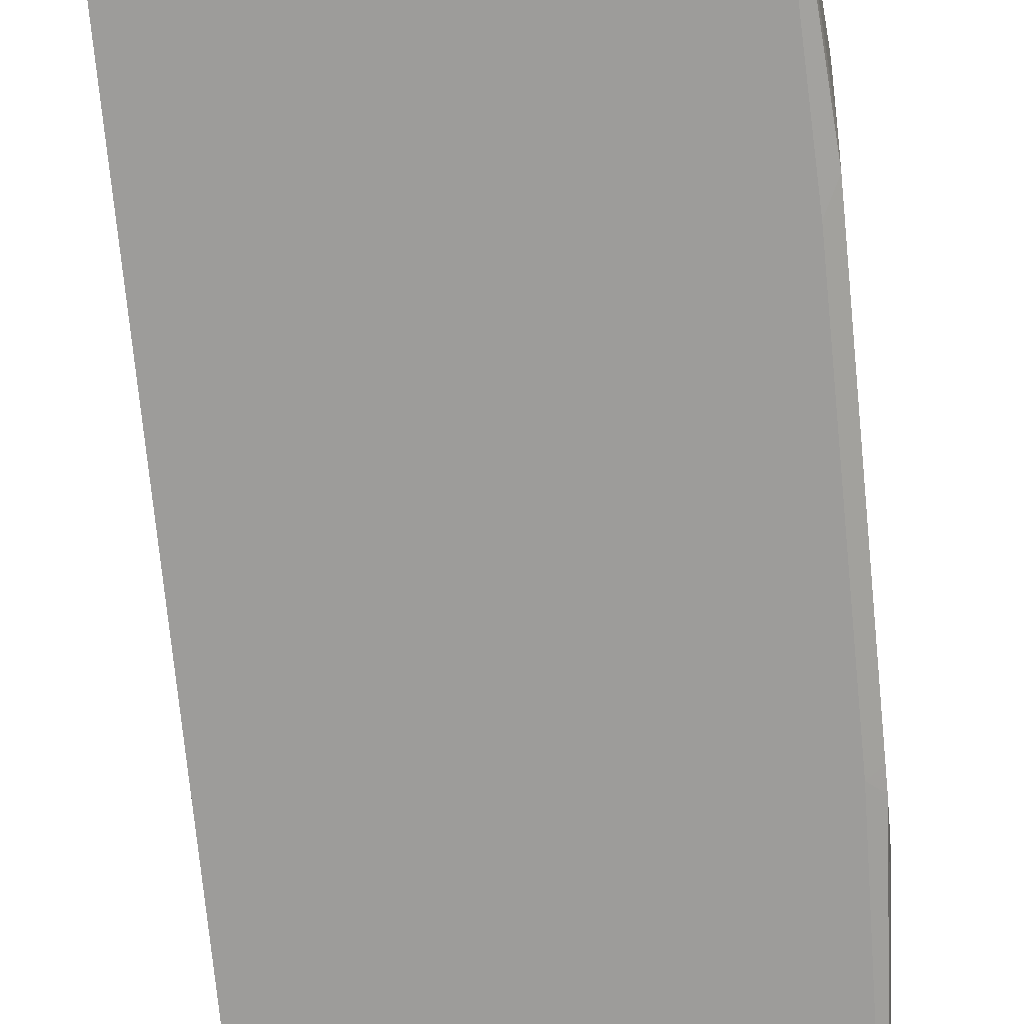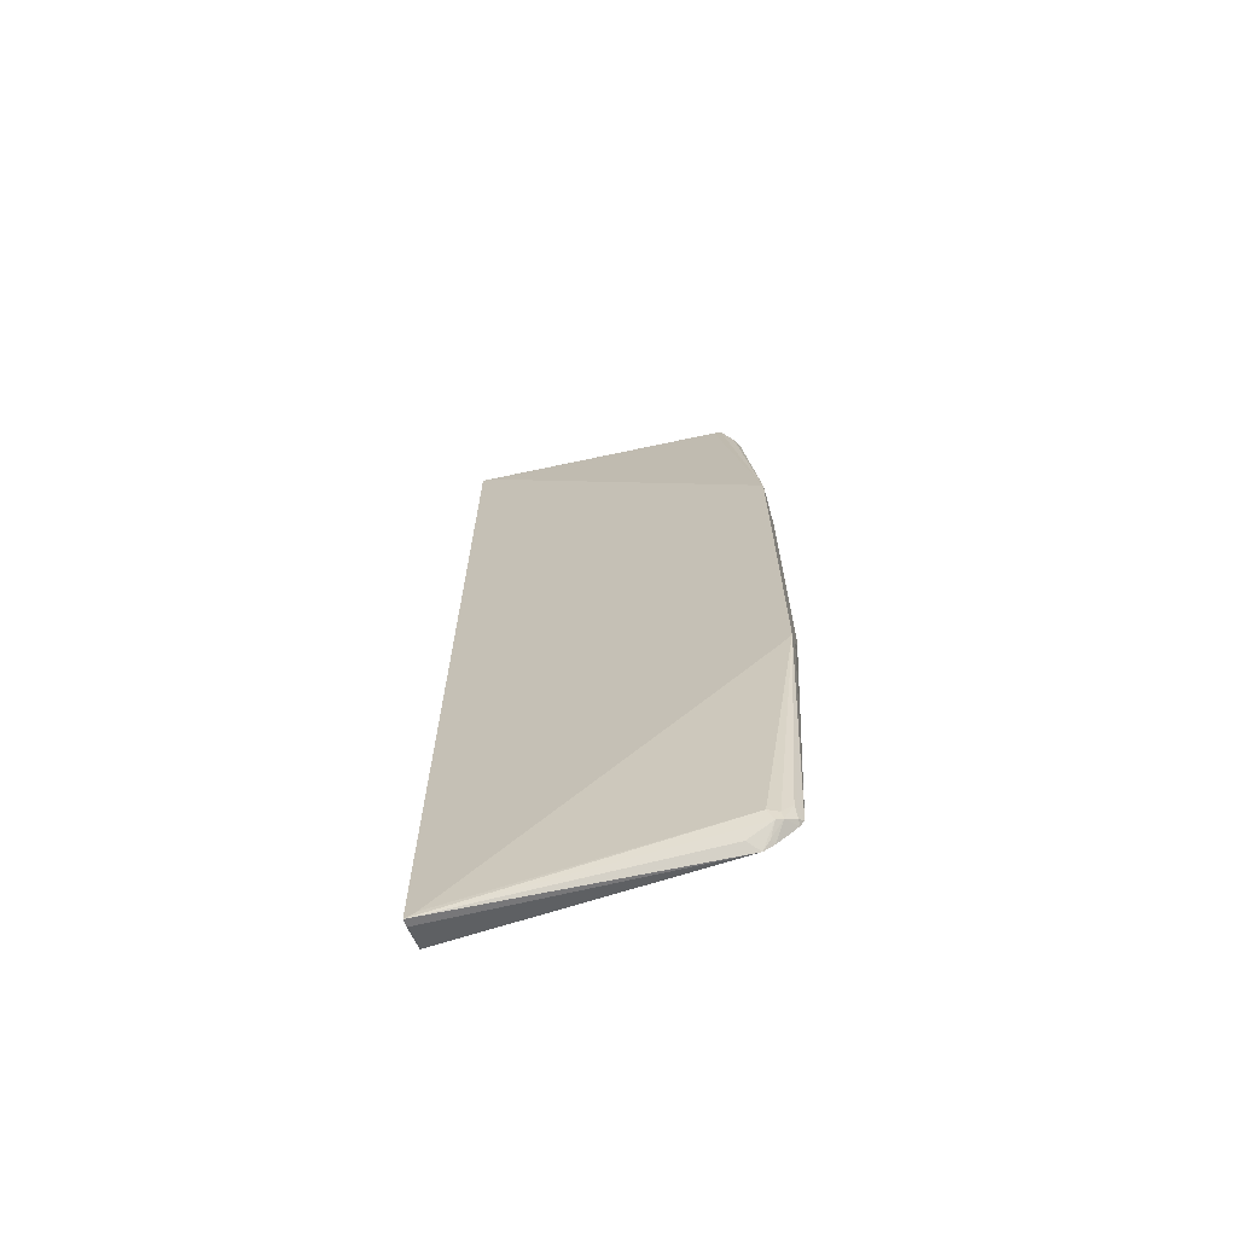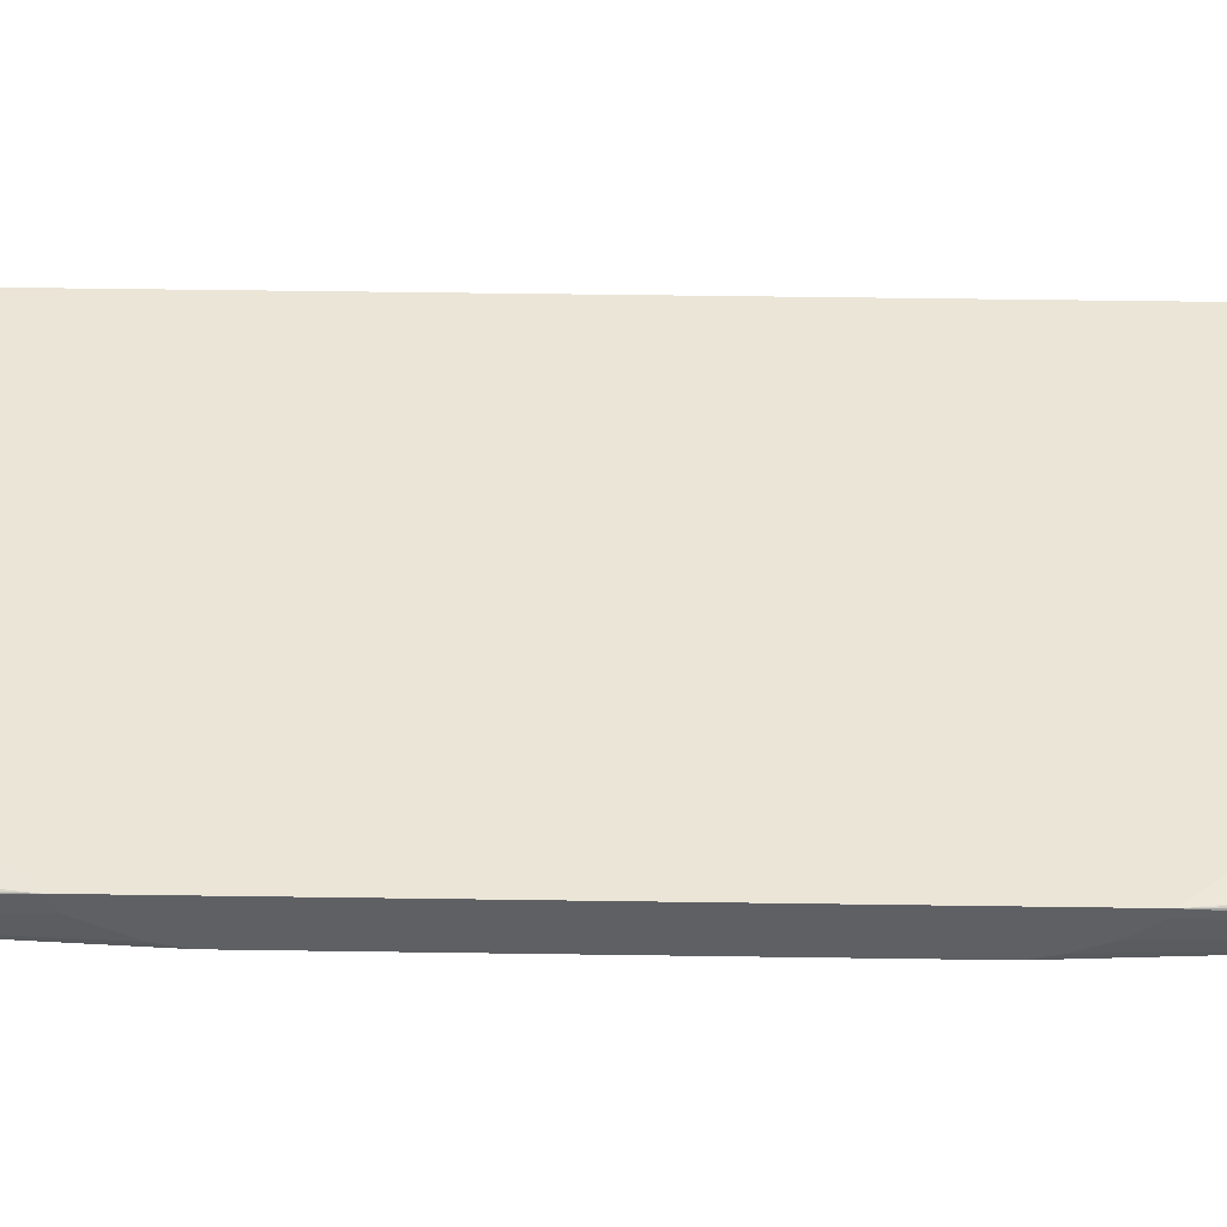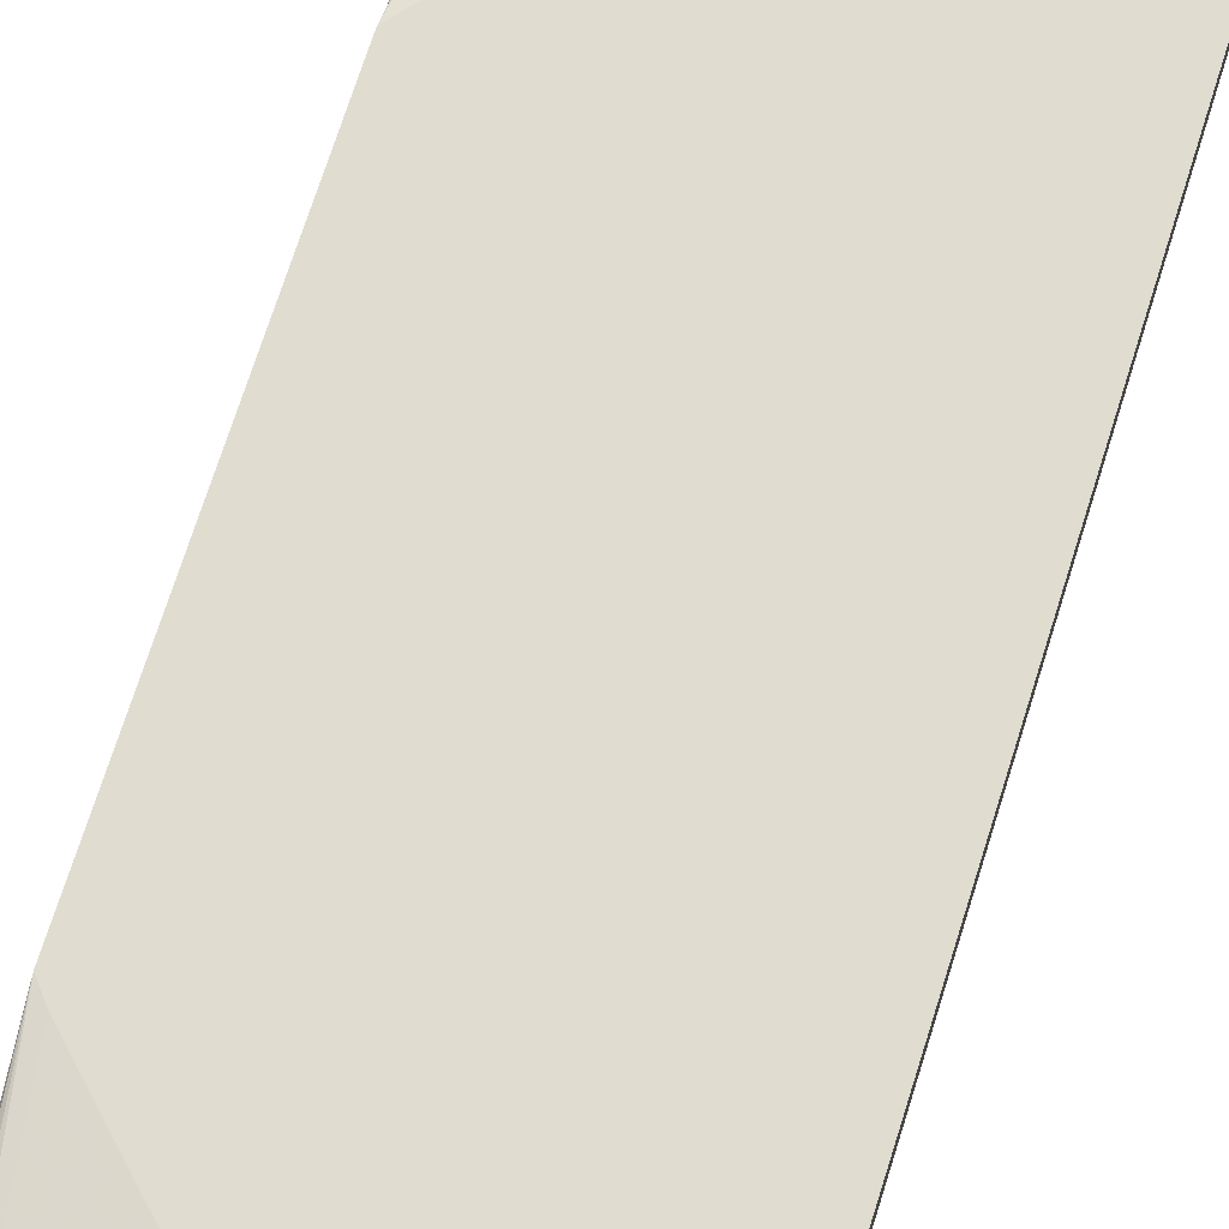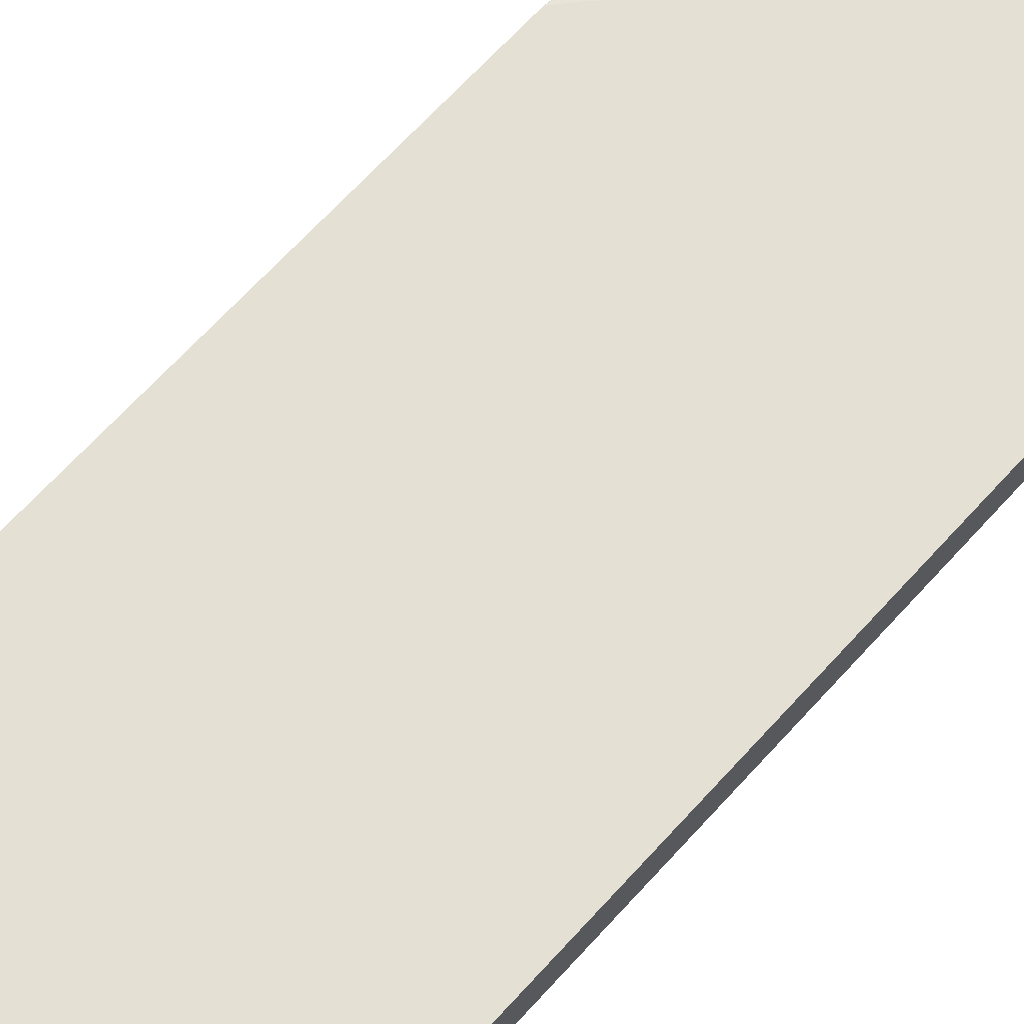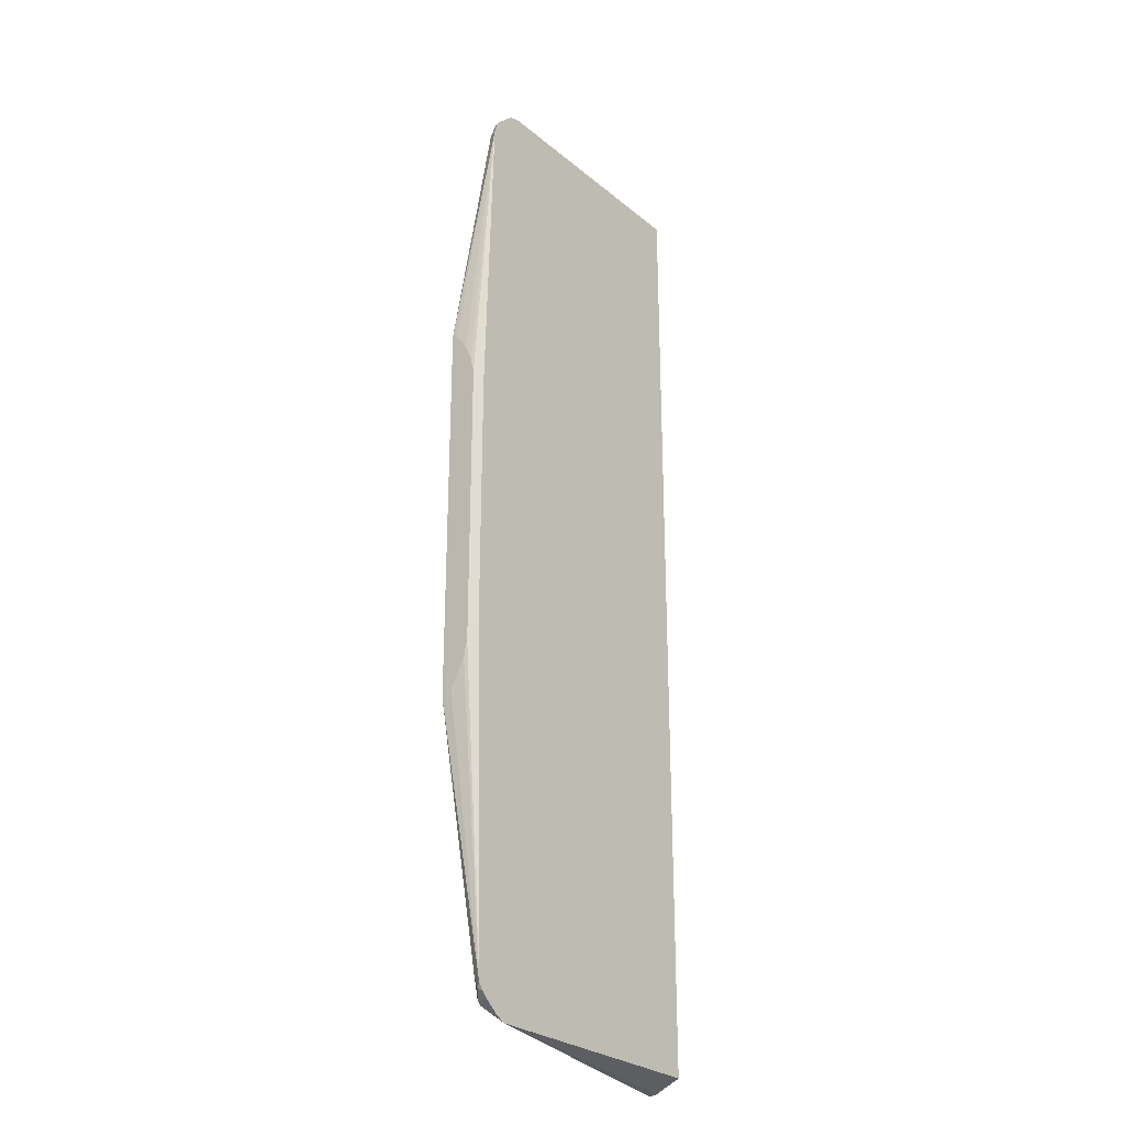
<metadata>
{"format":"obj","ext":"obj","renderer":"f3d","projection":"perspective","resolution":1024,"background":"white","views":[{"elev":-70.1,"azim":5.5,"up":"+Z"},{"elev":-68.5,"azim":17.6,"up":"+Y"},{"elev":45.8,"azim":91.0,"up":"+Z"},{"elev":69.4,"azim":-162.7,"up":"+Z"},{"elev":65.2,"azim":-138.2,"up":"+Z"},{"elev":-27.0,"azim":128.5,"up":"+Y"}]}
</metadata>
<code>
v 0.6099 0.2348 0.2084
v 0.6099 0.2341 0.2054
v 0.5864 0.54 0.1683
v 0.5806 0.54 0.18
v 0.5661 0.566 0.1873
v 0.5574 0.5573 0.1916
v 0.598 0.2496 0.2084
v 0.6099 -0.2347 0.2084
v 0.6099 0.2333 0.2021
v 0.5841 0.5493 0.1683
v 0.6099 0.2132 0.1874
v 0.6099 0.1917 0.1787
v 0.6099 0.1741 0.1742
v 0.598 0.1624 0.1683
v 0.5835 0.5486 0.1698
v 0.5792 0.5573 0.172
v 0.569 0.569 0.18
v 0.5574 0.5792 0.172
v 0.54 0.5806 0.18
v 0.2378 0.6023 0.2084
v 0.2445 0.6005 0.2084
v 0.2497 0.5979 0.2084
v 0.2671 0.5806 0.2084
v 0.3716 0.4761 0.2084
v 0.5806 0.2671 0.2084
v 0.5982 -0.2488 0.2084
v 0.5574 -0.5574 0.1916
v 0.569 -0.5574 0.1858
v 0.5806 -0.5399 0.18
v 0.5857 -0.5515 0.1683
v 0.6099 -0.2288 0.1965
v 0.582 0.5551 0.1683
v 0.6099 0.1567 0.1742
v 0.598 -0.1509 0.1683
v 0.569 0.569 0.1683
v 0.5584 0.5794 0.1683
v 0.5551 0.582 0.1683
v 0.5794 0.5584 0.1683
v 0.5487 0.5835 0.1698
v 0.5401 0.5864 0.1683
v 0.54 0.5864 0.1684
v 0.2378 0.6004 0.2008
v 0.2378 -0.604 0.2084
v 0.5977 -0.2494 0.2084
v 0.3721 -0.4758 0.2084
v 0.3372 -0.5106 0.2084
v 0.2676 -0.5802 0.2084
v 0.2494 -0.5978 0.2084
v 0.5632 -0.569 0.1858
v 0.5805 -0.2668 0.2084
v 0.5288 -0.319 0.2084
v 0.5114 -0.3365 0.2084
v 0.5704 -0.566 0.1829
v 0.5813 -0.5574 0.1742
v 0.5864 -0.5401 0.1683
v 0.6099 -0.1935 0.1785
v 0.6099 -0.1938 0.1787
v 0.6099 -0.2283 0.196
v 0.6099 -0.2284 0.1961
v 0.5811 -0.5593 0.1683
v 0.6099 -0.1739 0.1742
v 0.5493 0.5841 0.1683
v 0.2378 0.5882 0.1683
v 0.2378 -0.6019 0.199
v 0.5457 -0.5864 0.1683
v 0.5342 -0.5805 0.18
v 0.5552 -0.5791 0.1742
v 0.5729 -0.5669 0.1683
v 0.5579 -0.5796 0.1683
v 0.6099 -0.1742 0.1742
v 0.2378 -0.5886 0.1683
v 0.5459 -0.5863 0.1683
v 0.5537 -0.5821 0.1683
f 20 41 40
f 19 41 20
f 27 47 48
f 19 39 40
f 19 40 41
f 20 40 42
f 26 44 27
f 20 63 71
f 20 71 64
f 20 64 43
f 27 45 46
f 18 39 19
f 27 46 47
f 20 42 63
f 18 37 39
f 8 30 31
f 17 32 38
f 6 25 7
f 27 48 43
f 8 26 27
f 8 27 28
f 8 28 29
f 8 29 30
f 17 38 35
f 10 32 16
f 13 33 14
f 14 33 61
f 14 61 34
f 16 32 17
f 17 35 36
f 17 37 18
f 10 16 15
f 27 43 49
f 49 67 53
f 27 44 50
f 43 66 49
f 49 66 65
f 49 65 67
f 6 24 25
f 53 68 60
f 53 60 54
f 43 65 66
f 53 67 69
f 55 61 70
f 55 70 56
f 64 71 65
f 65 72 67
f 67 73 69
f 67 72 73
f 53 69 68
f 43 64 65
f 40 63 42
f 39 62 40
f 27 50 51
f 27 51 52
f 27 52 45
f 28 49 53
f 28 53 29
f 29 53 54
f 29 54 30
f 30 55 56
f 30 56 57
f 30 57 58
f 30 58 59
f 30 59 31
f 30 54 60
f 34 61 55
f 37 62 39
f 27 49 28
f 6 23 24
f 17 36 37
f 6 21 22
f 1 51 50
f 1 50 44
f 1 44 26
f 1 26 8
f 1 8 31
f 1 31 59
f 1 52 51
f 1 59 58
f 1 57 56
f 1 56 70
f 1 70 61
f 1 61 33
f 1 33 13
f 1 13 12
f 1 58 57
f 1 12 11
f 1 45 52
f 1 48 47
f 6 22 23
f 1 2 3
f 1 3 4
f 1 4 5
f 1 5 6
f 1 6 7
f 1 47 46
f 1 7 25
f 1 24 23
f 1 23 22
f 1 22 21
f 1 21 20
f 1 20 43
f 1 43 48
f 1 25 24
f 1 11 9
f 1 46 45
f 2 9 3
f 3 37 36
f 3 36 35
f 3 35 38
f 3 38 32
f 3 32 10
f 4 15 16
f 3 62 37
f 4 16 5
f 5 17 18
f 5 18 19
f 5 19 20
f 5 20 21
f 1 9 2
f 5 21 6
f 5 16 17
f 3 40 62
f 4 10 15
f 3 14 34
f 3 11 12
f 3 12 13
f 3 13 14
f 3 10 4
f 3 34 55
f 3 55 30
f 3 63 40
f 3 30 60
f 3 60 68
f 3 68 69
f 3 69 73
f 3 73 72
f 3 72 65
f 3 65 71
f 3 71 63
f 3 9 11

</code>
